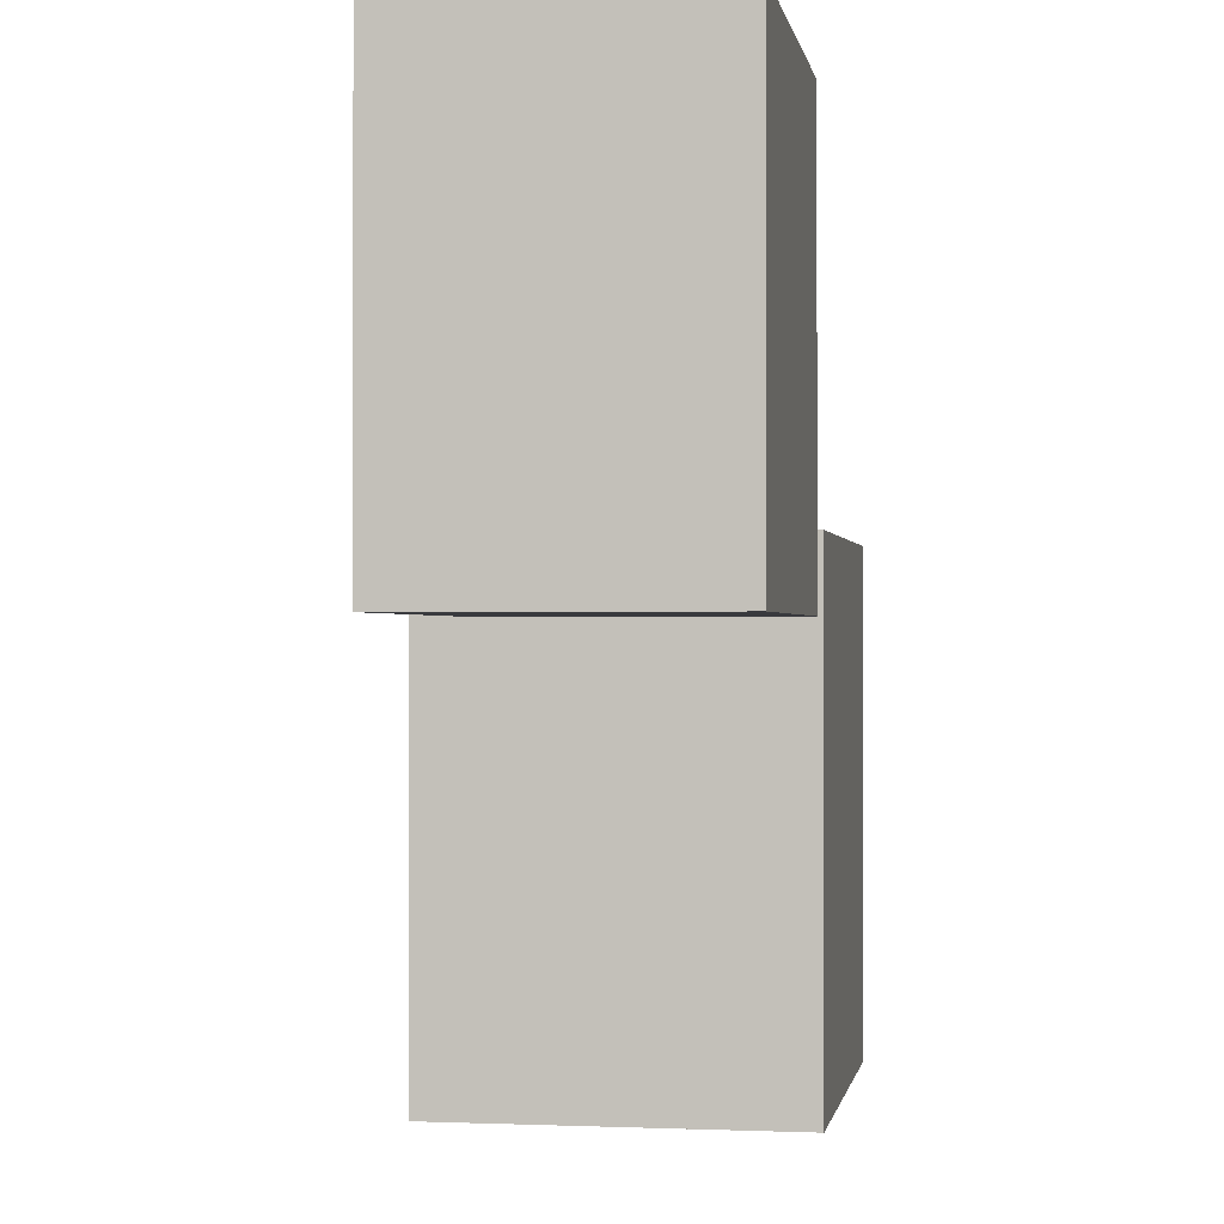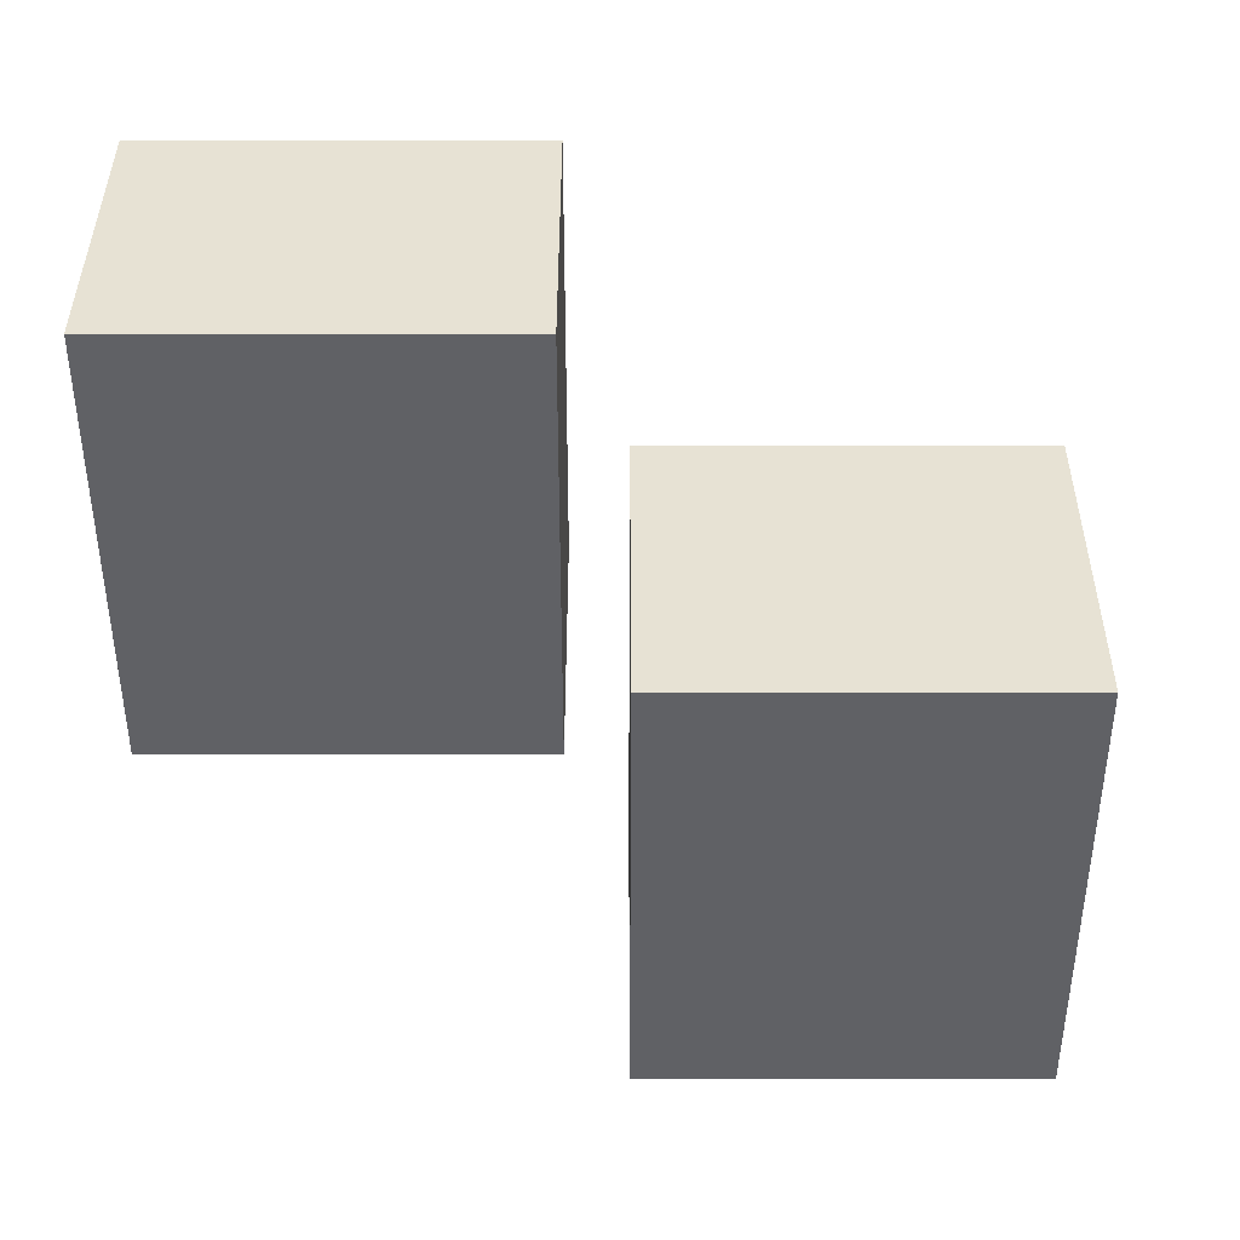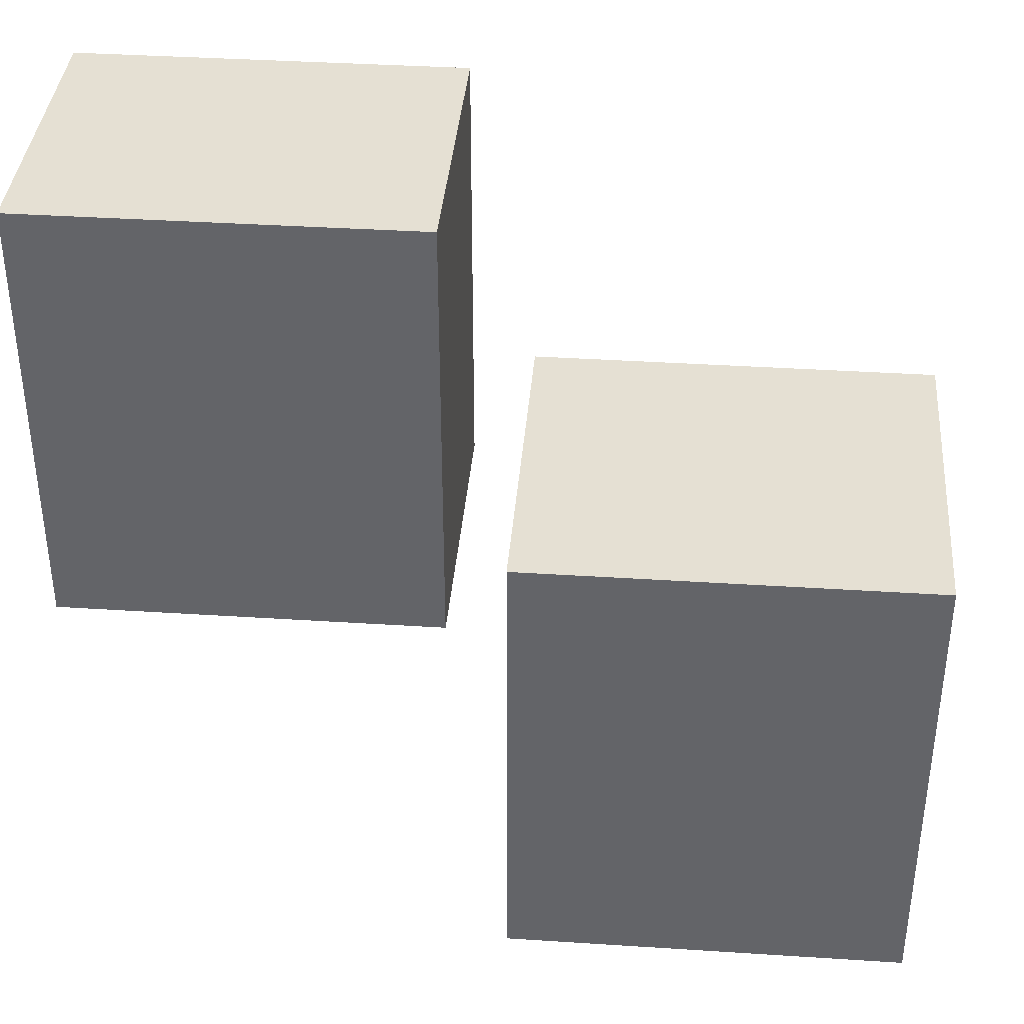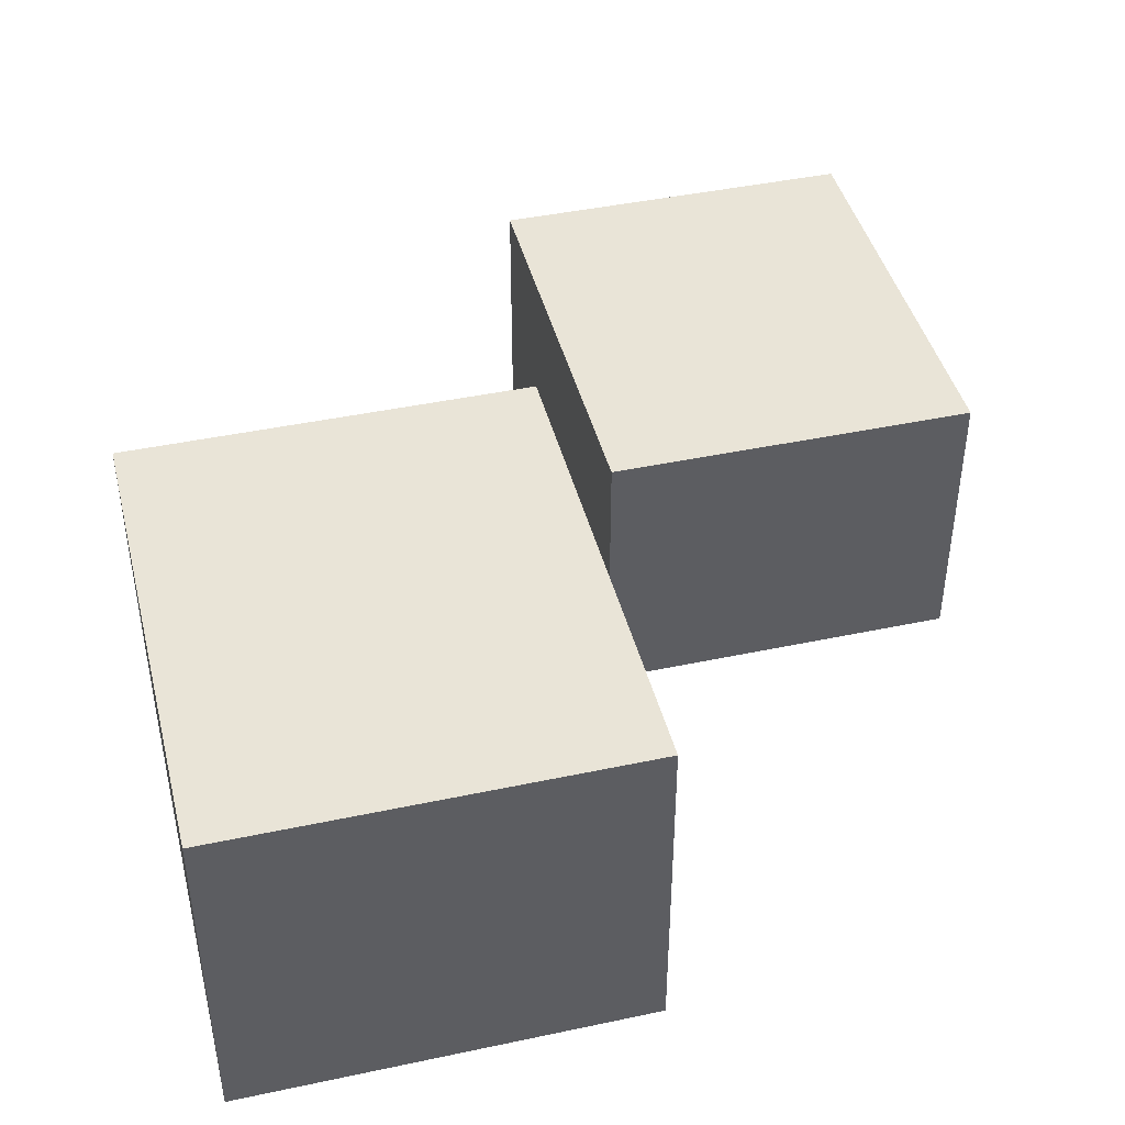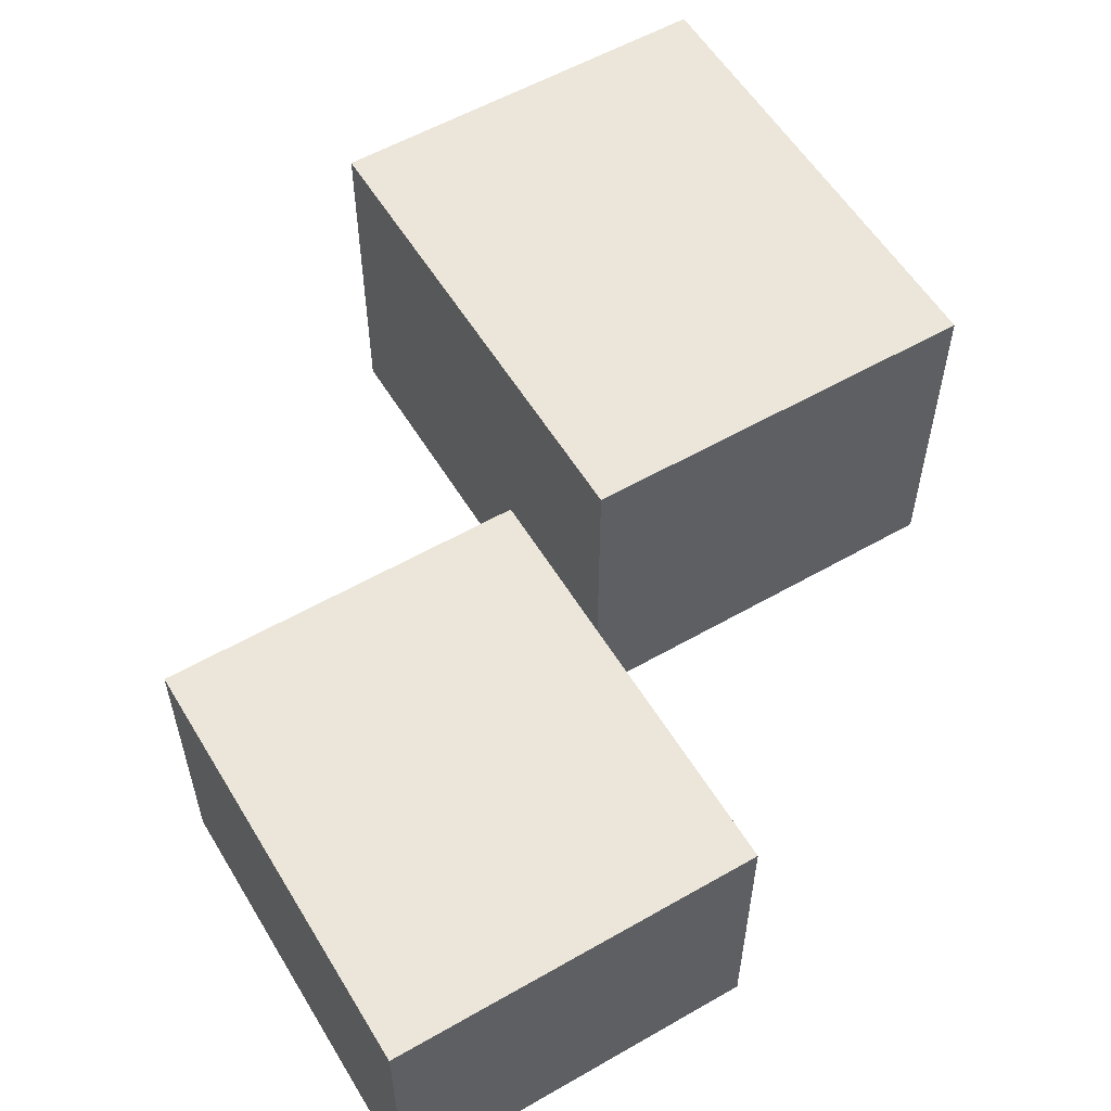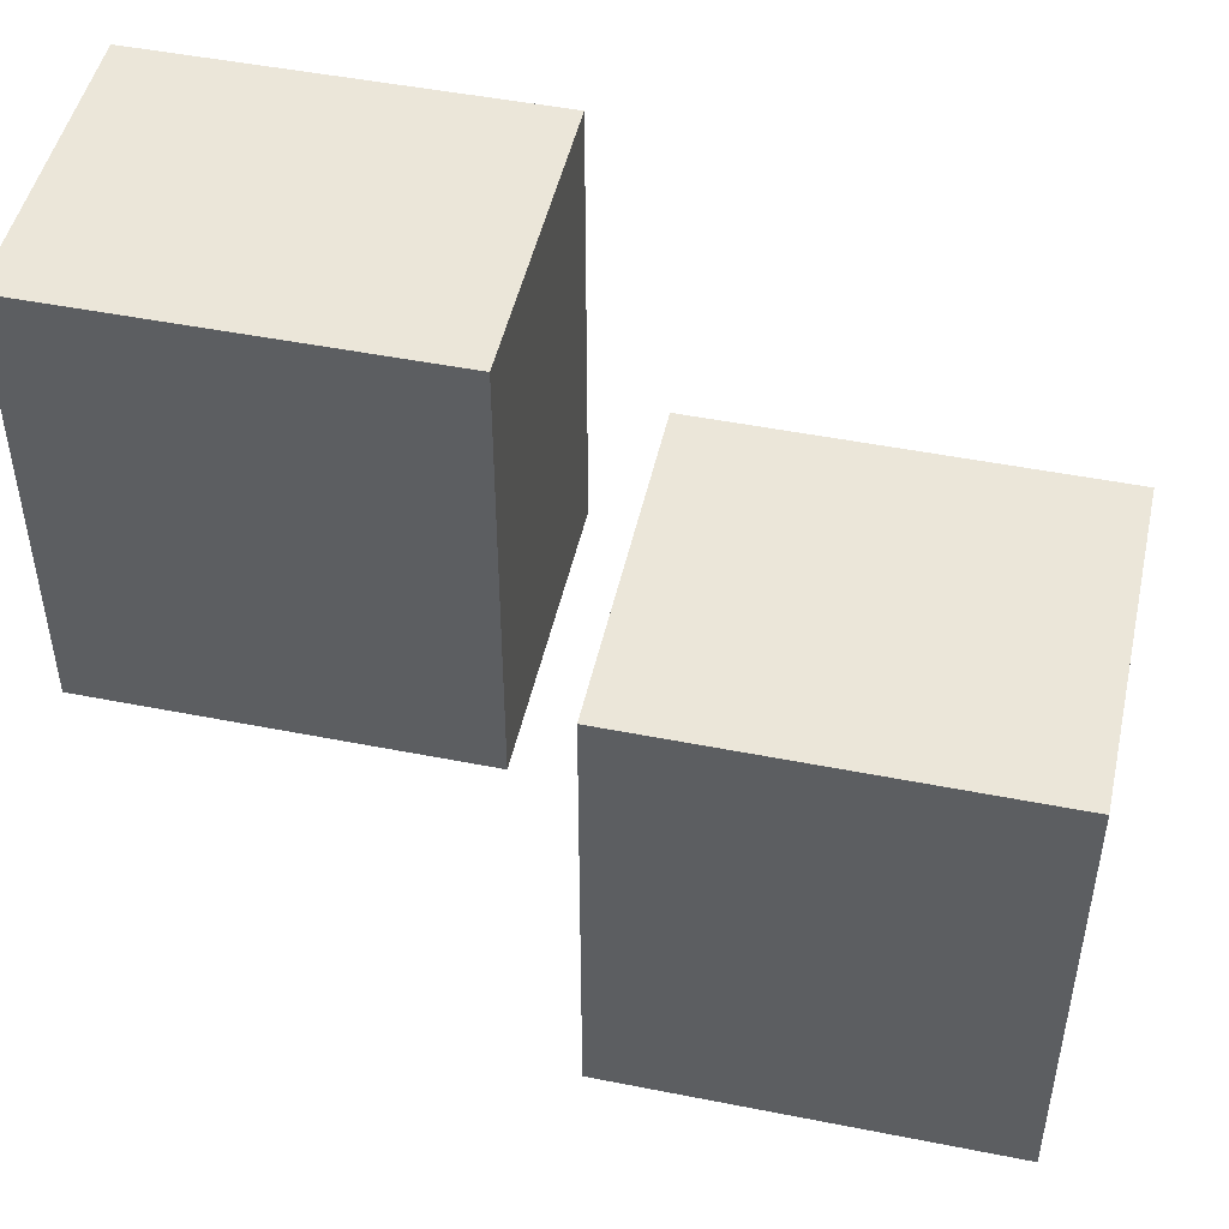
<metadata>
{"format":"obj","ext":"obj","renderer":"f3d","projection":"perspective","resolution":1024,"background":"white","views":[{"elev":-0.6,"azim":-80.6,"up":"+Z"},{"elev":-50.0,"azim":0.0,"up":"+Y"},{"elev":38.1,"azim":4.7,"up":"+Z"},{"elev":43.3,"azim":165.9,"up":"+Y"},{"elev":56.6,"azim":-30.9,"up":"+Y"},{"elev":48.3,"azim":12.5,"up":"+Z"}]}
</metadata>
<code>
v  -3.219 0 12.73
v  -3.219 0 -26.4
v  29.09 0 -26.4
v  29.09 0 12.73
v  -3.219 27.65 12.73
v  29.09 27.65 12.73
v  29.09 27.65 -26.4
v  -3.219 27.65 -26.4
g Box001
f 1 2 3 4
f 5 6 7 8
f 1 4 6 5
f 4 3 7 6
f 3 2 8 7
f 2 1 5 8
v  -37.01 0 41.19
v  -37.01 0 7.066
v  -7.751 0 7.066
v  -7.751 0 41.19
v  -37.01 22.75 41.19
v  -7.751 22.75 41.19
v  -7.751 22.75 7.066
v  -37.01 22.75 7.066
g Box002
f 9 10 11 12
f 13 14 15 16
f 9 12 14 13
f 12 11 15 14
f 11 10 16 15
f 10 9 13 16

</code>
